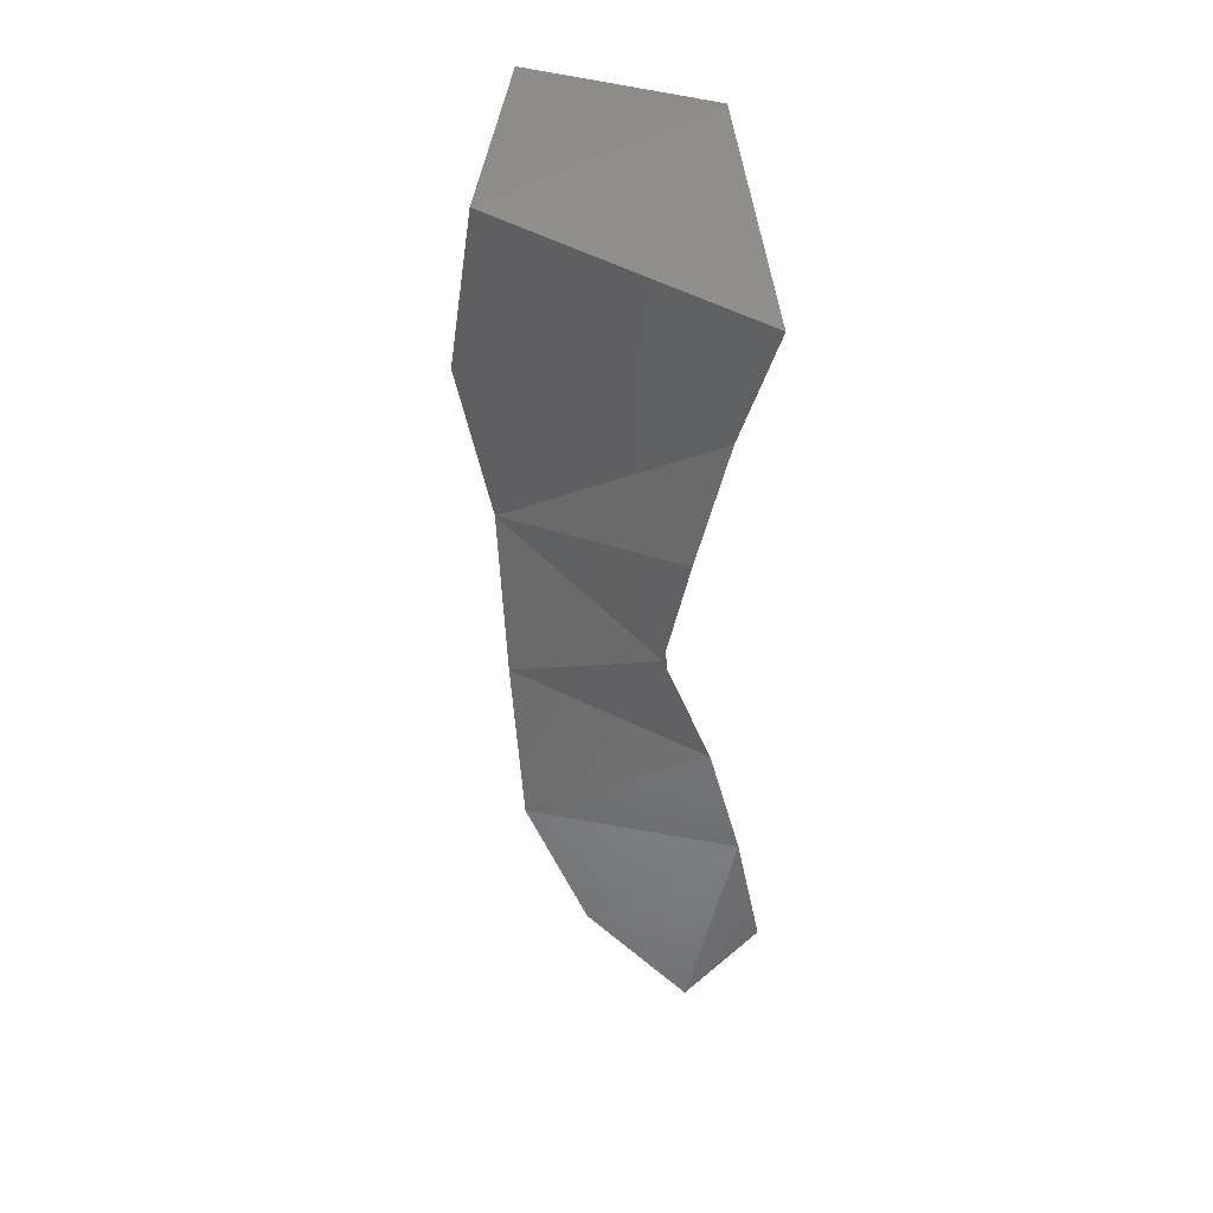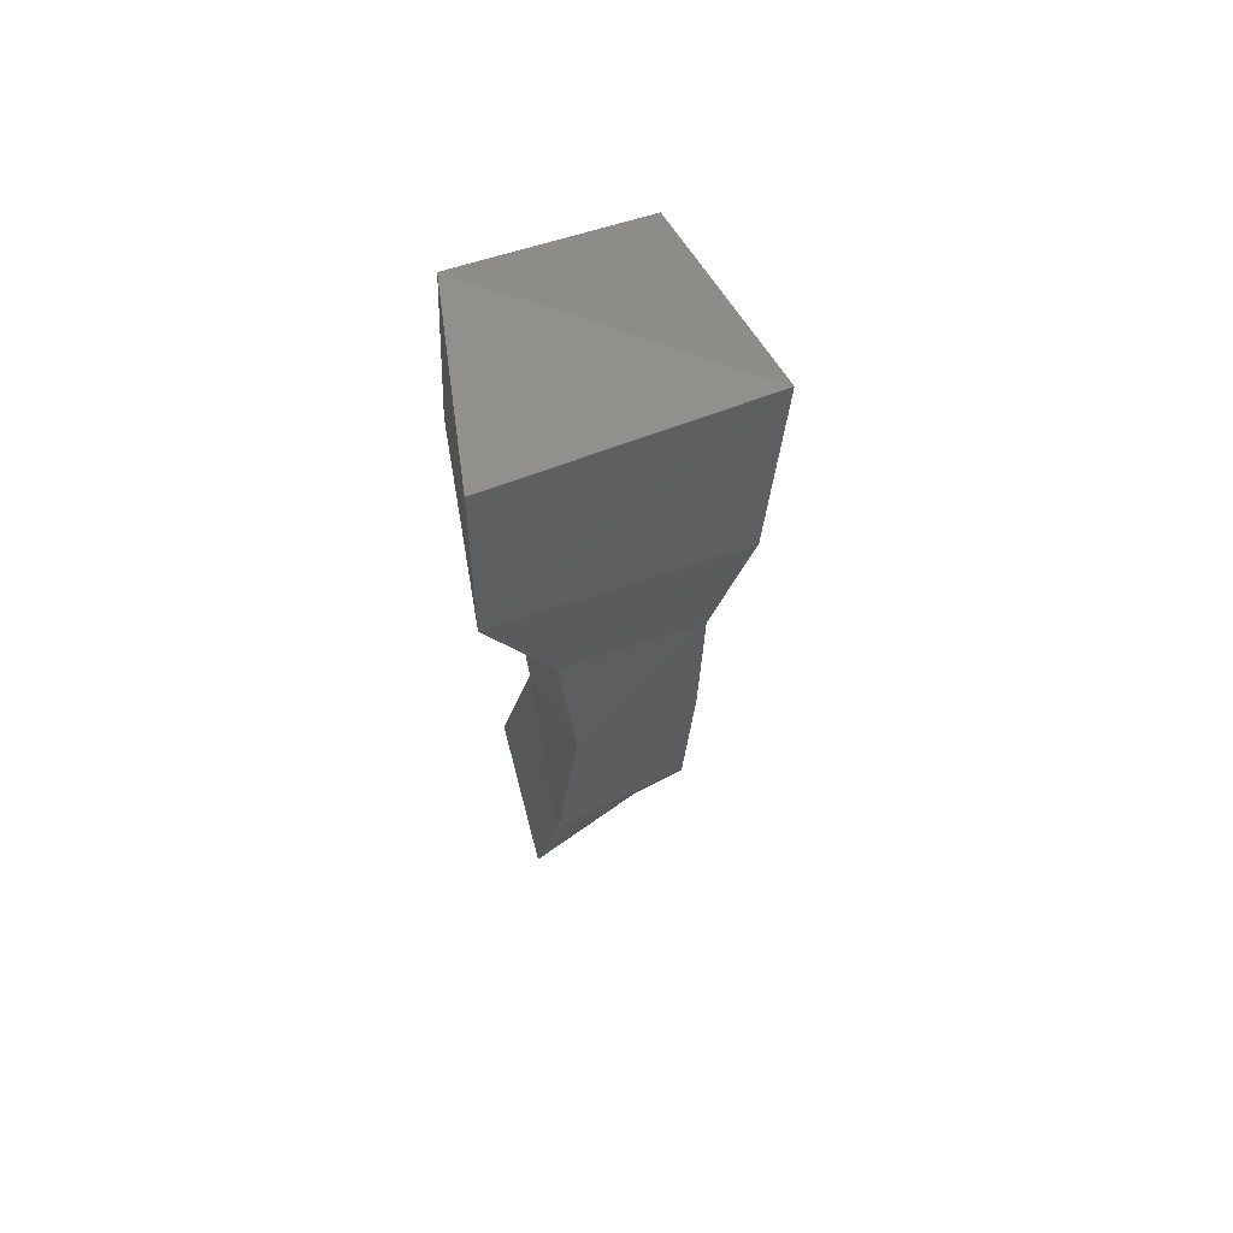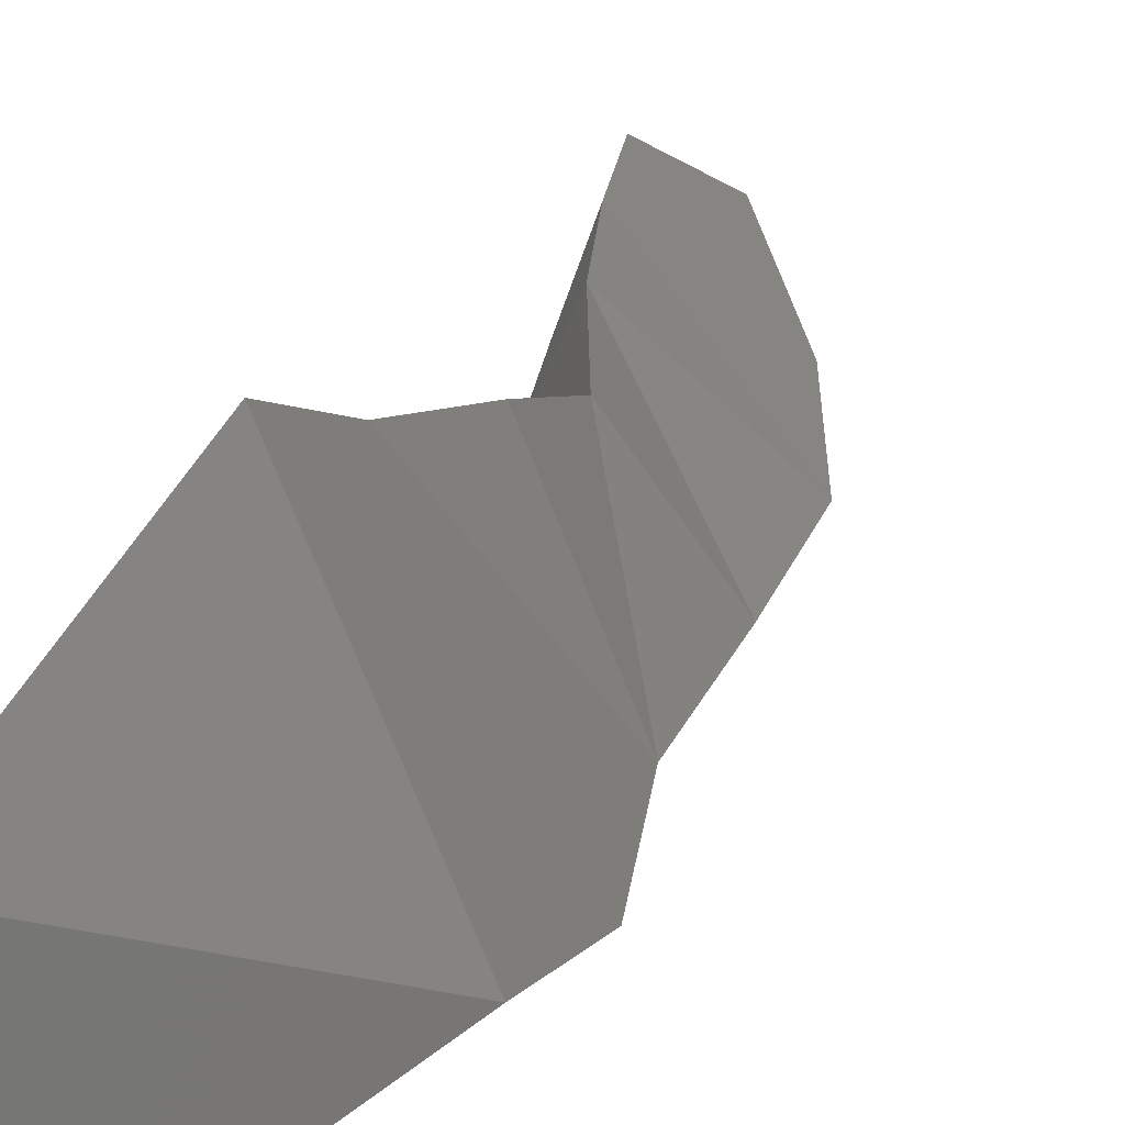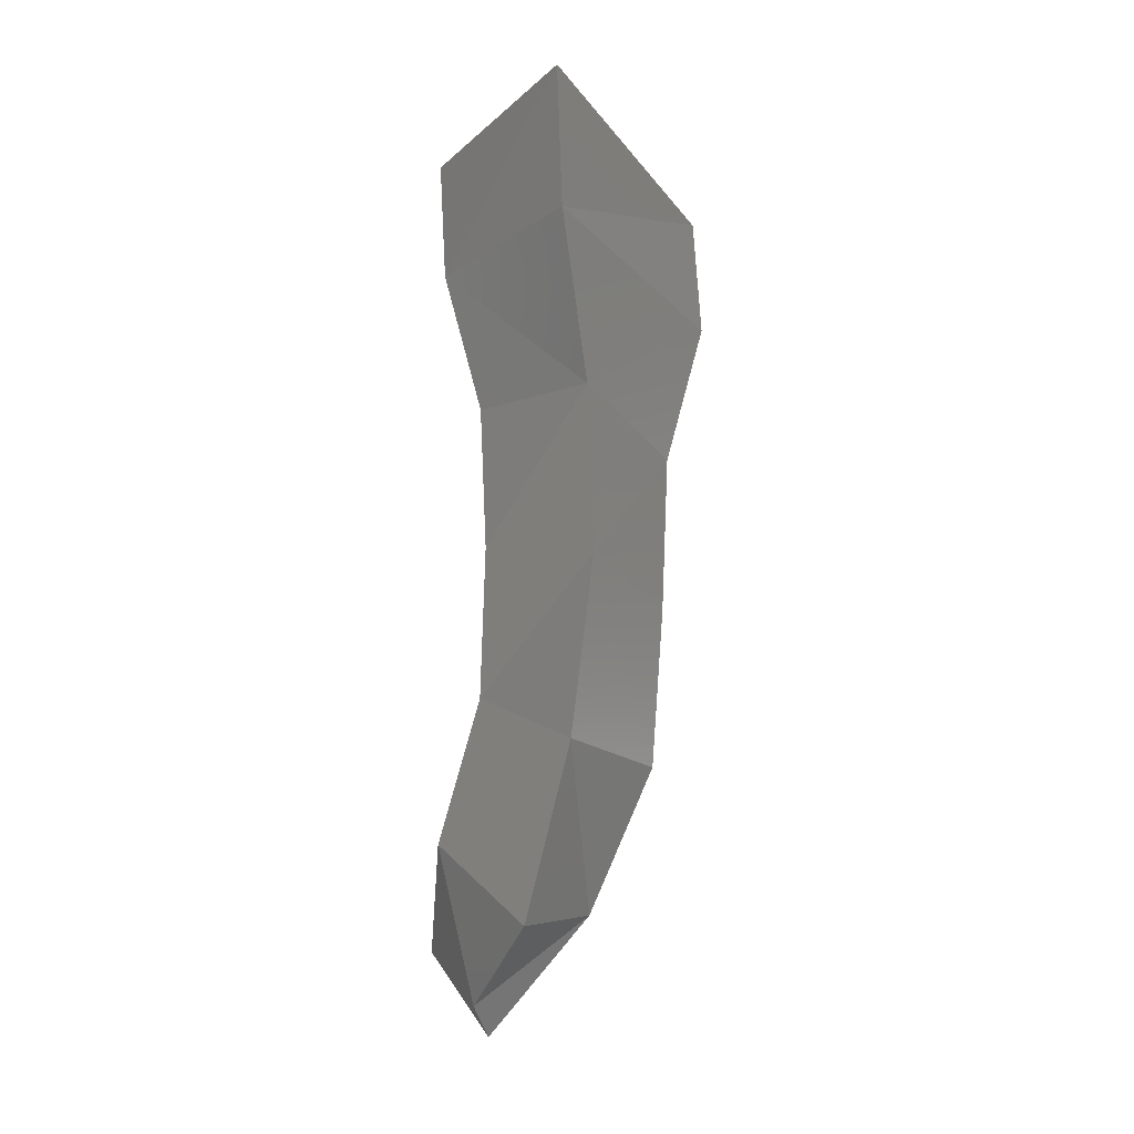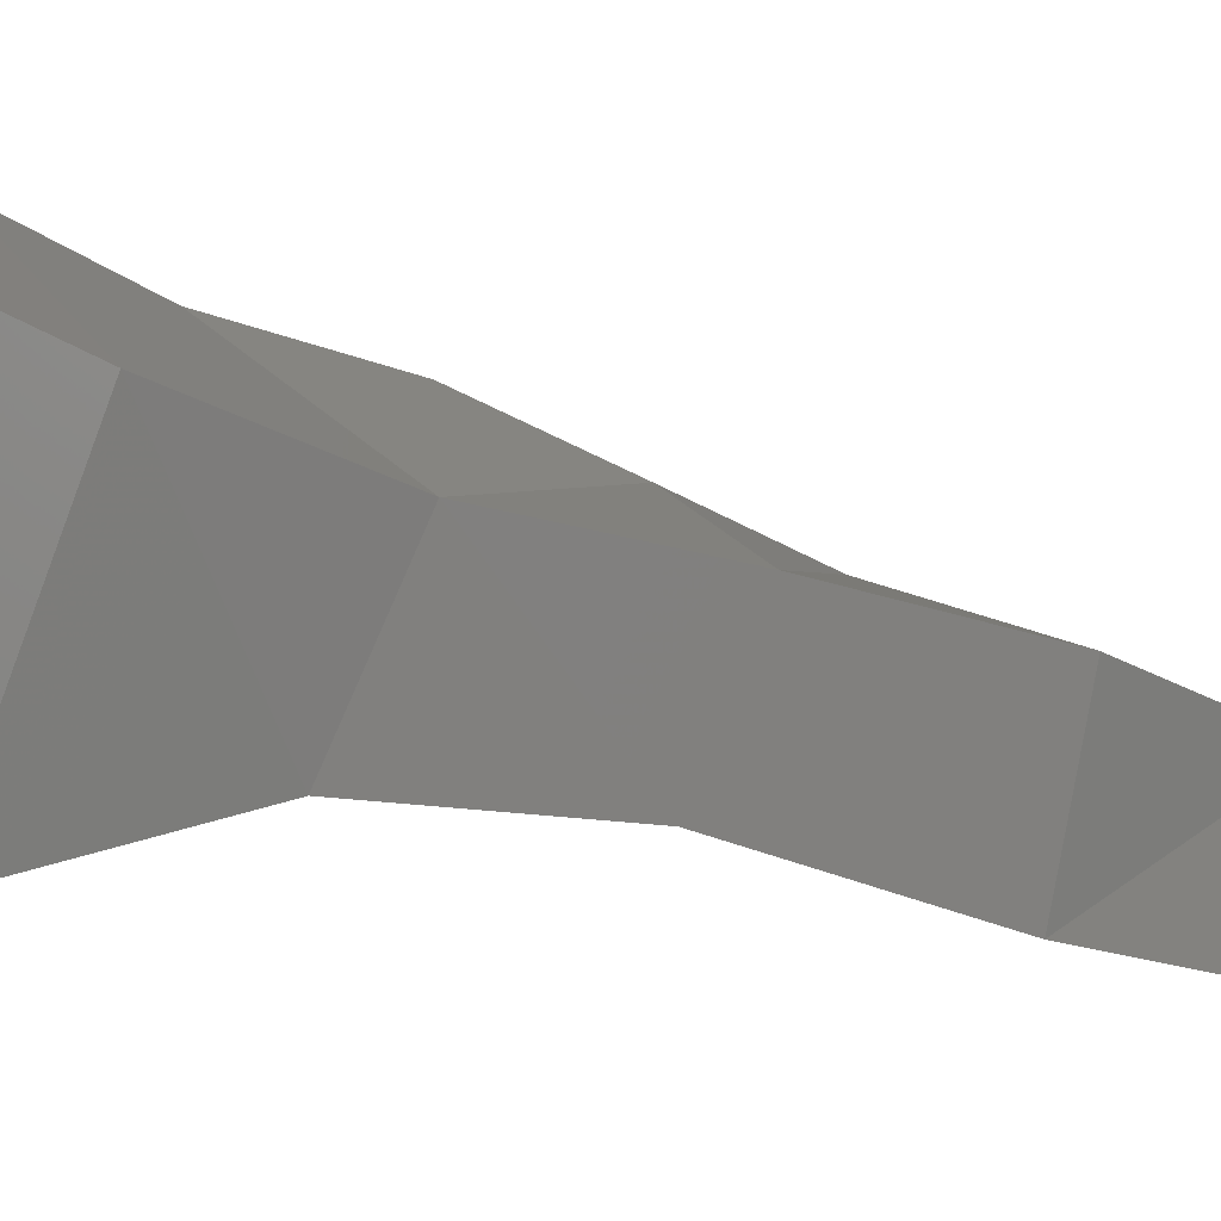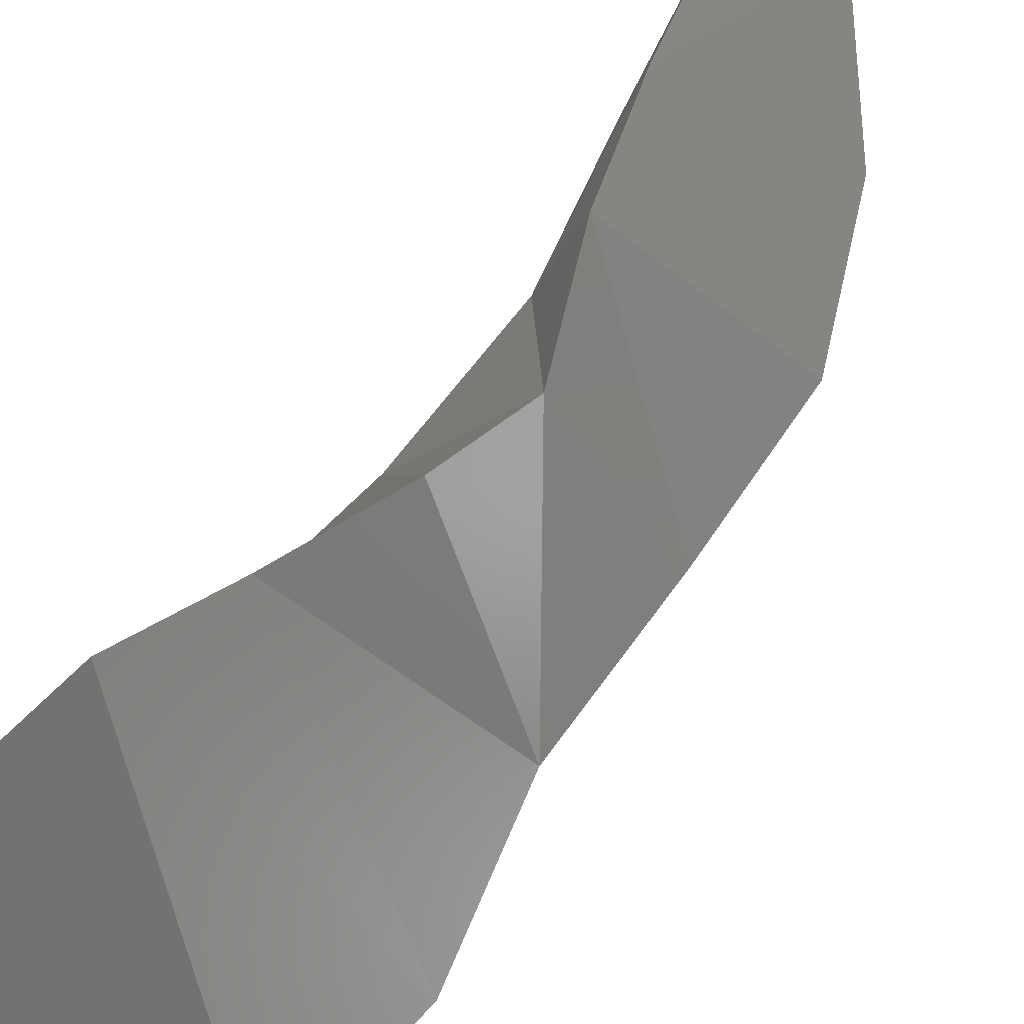
<metadata>
{"format":"stl","ext":"stl","renderer":"f3d","projection":"perspective","resolution":1024,"background":"white","views":[{"elev":28.8,"azim":-42.1,"up":"+Y"},{"elev":59.7,"azim":-166.0,"up":"+Y"},{"elev":22.8,"azim":-158.4,"up":"+Z"},{"elev":-22.7,"azim":165.0,"up":"+Y"},{"elev":-44.6,"azim":-107.3,"up":"+Z"},{"elev":49.0,"azim":-145.5,"up":"+Z"}]}
</metadata>
<code>
# stl→obj: 27 verts, 50 faces
v 0.000313 -0.007319 0.01139
v 0.003594 -0.004218 0.00627
v -0.003594 -0.00512 0.00593
v 0.00159 -0.004 0.001249
v 0.003524 -0.008086 0.005568
v 0.000218 -0.01028 0.01011
v -0.003368 -0.009145 0.004798
v 0.001516 -0.008408 0.001
v 0.002452 -0.01184 0.005731
v -0.000214 -0.01345 0.009328
v -0.002371 -0.01305 0.004956
v 0.000433 -0.01235 0.00263
v 0.002284 -0.01578 0.005609
v -0.000197 -0.01631 0.008386
v -0.002227 -0.01717 0.005156
v 0.000161 -0.01669 0.00308
v 0.002246 -0.01961 0.006148
v 0.001029 -0.01931 0.008834
v -0.001937 -0.0213 0.005305
v 0.000748 -0.02148 0.003046
v 0.003161 -0.02333 0.006378
v 0.001951 -0.02232 0.009009
v -0.000509 -0.02491 0.00601
v 0.001622 -0.02575 0.003883
v 0.00272 -0.02535 0.009074
v 0.002106 -0.02704 0.006888
v 0.001578 -0.02763 0.007577
f 1 2 3
f 4 3 2
f 2 1 5
f 6 5 1
f 3 7 1
f 6 1 7
f 8 4 5
f 2 5 4
f 4 8 3
f 7 3 8
f 5 6 9
f 10 9 6
f 7 11 6
f 10 6 11
f 8 5 12
f 9 12 5
f 8 12 7
f 11 7 12
f 9 10 13
f 14 13 10
f 15 14 11
f 10 11 14
f 9 13 12
f 16 12 13
f 12 16 11
f 11 16 15
f 13 14 17
f 18 17 14
f 19 18 15
f 14 15 18
f 20 16 17
f 13 17 16
f 20 19 16
f 15 16 19
f 21 17 22
f 18 22 17
f 23 22 19
f 18 19 22
f 24 20 21
f 20 17 21
f 19 20 23
f 24 23 20
f 22 25 21
f 26 21 25
f 23 27 22
f 25 22 27
f 24 21 26
f 24 26 23
f 26 27 23
f 26 25 27

</code>
